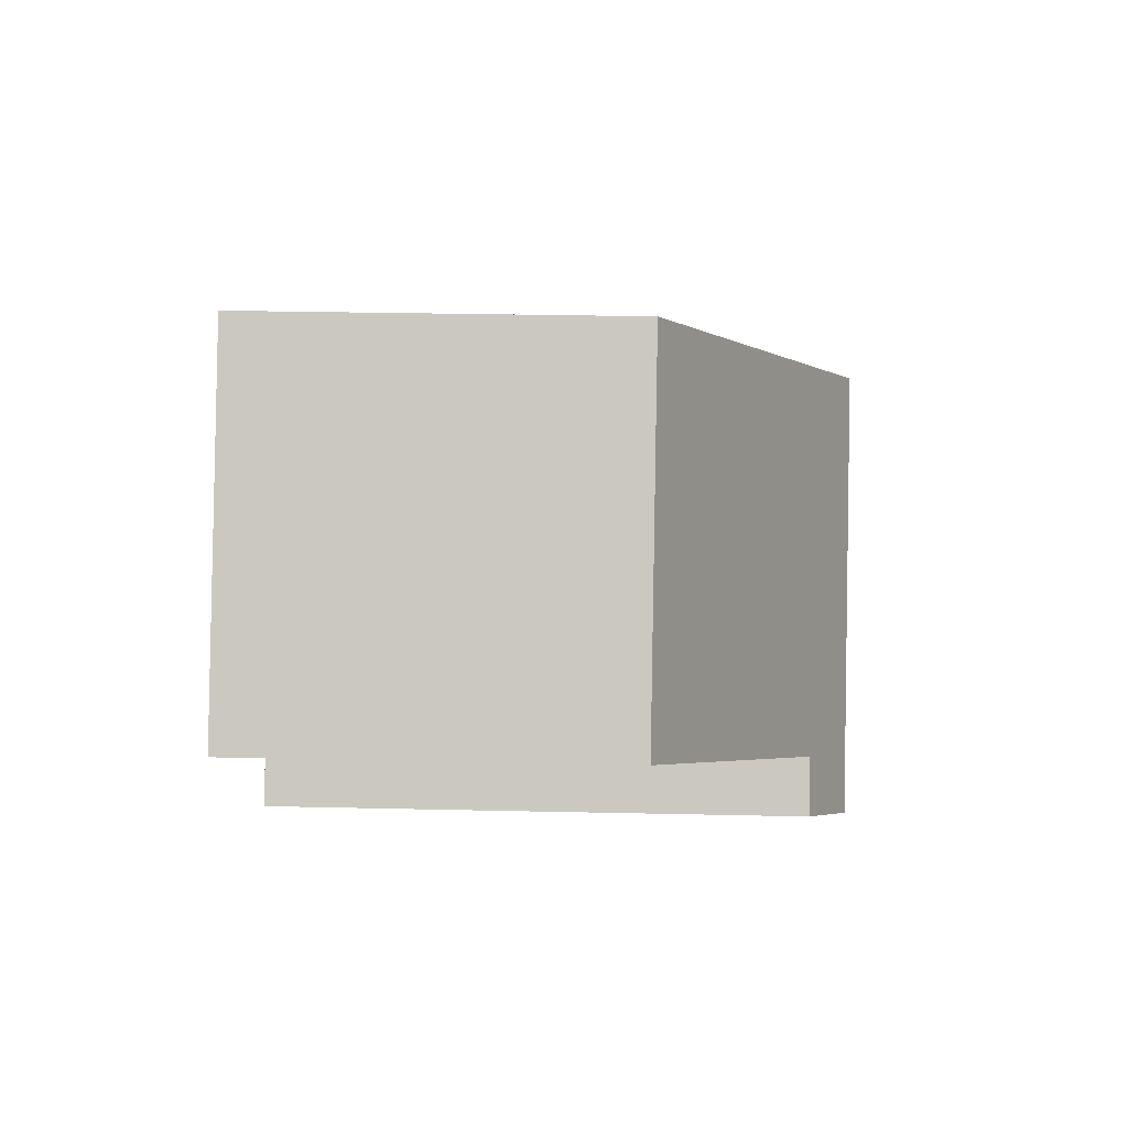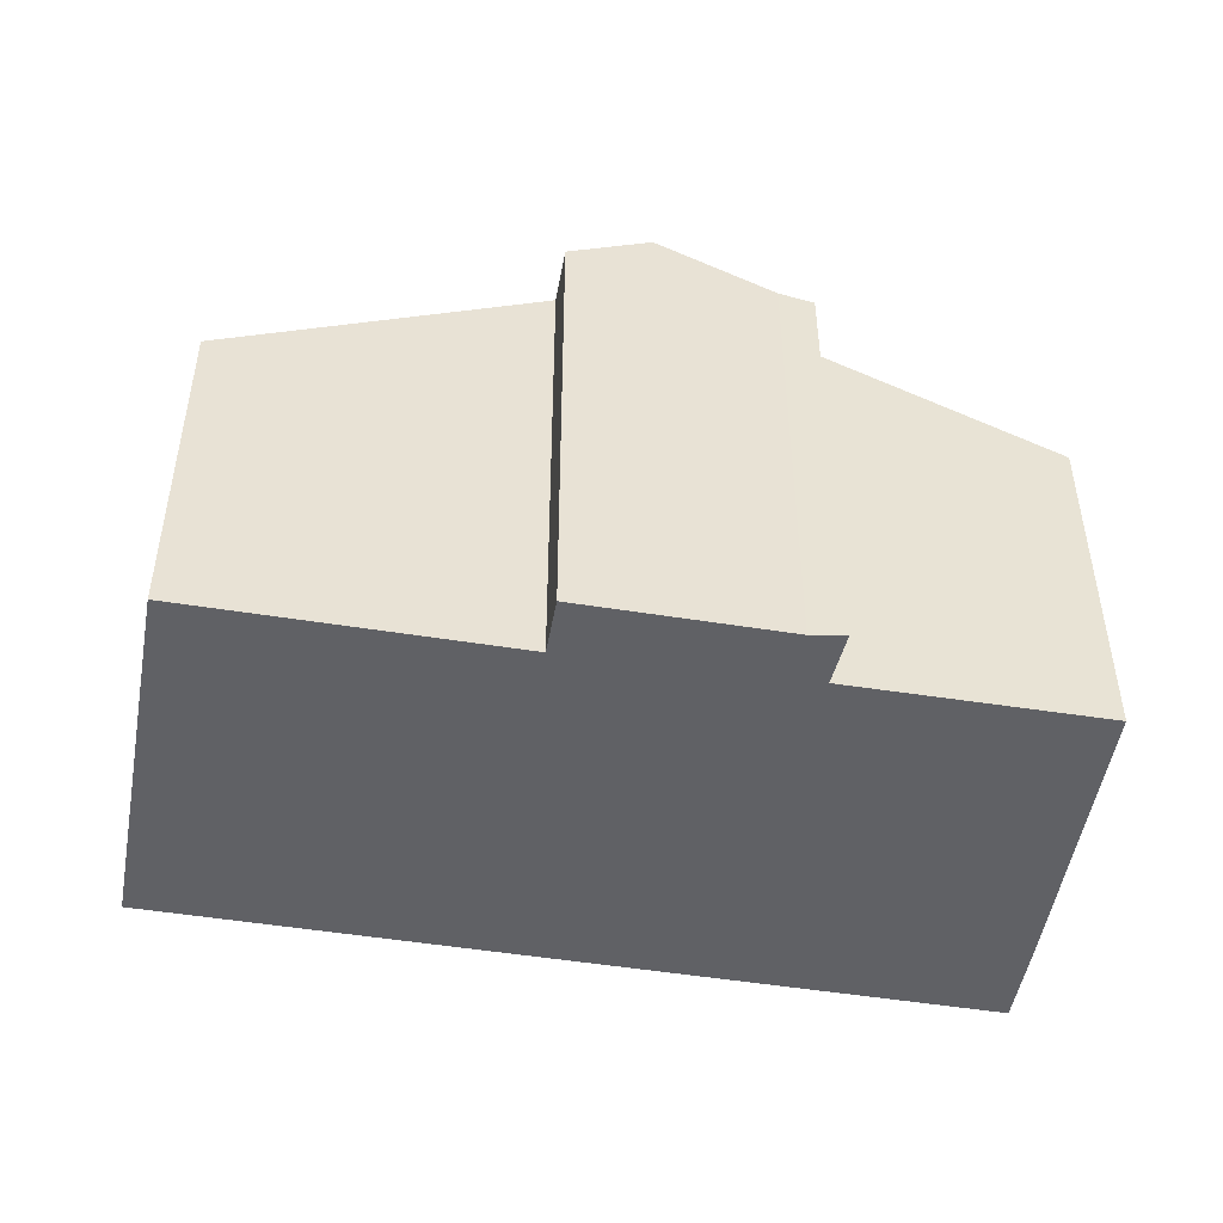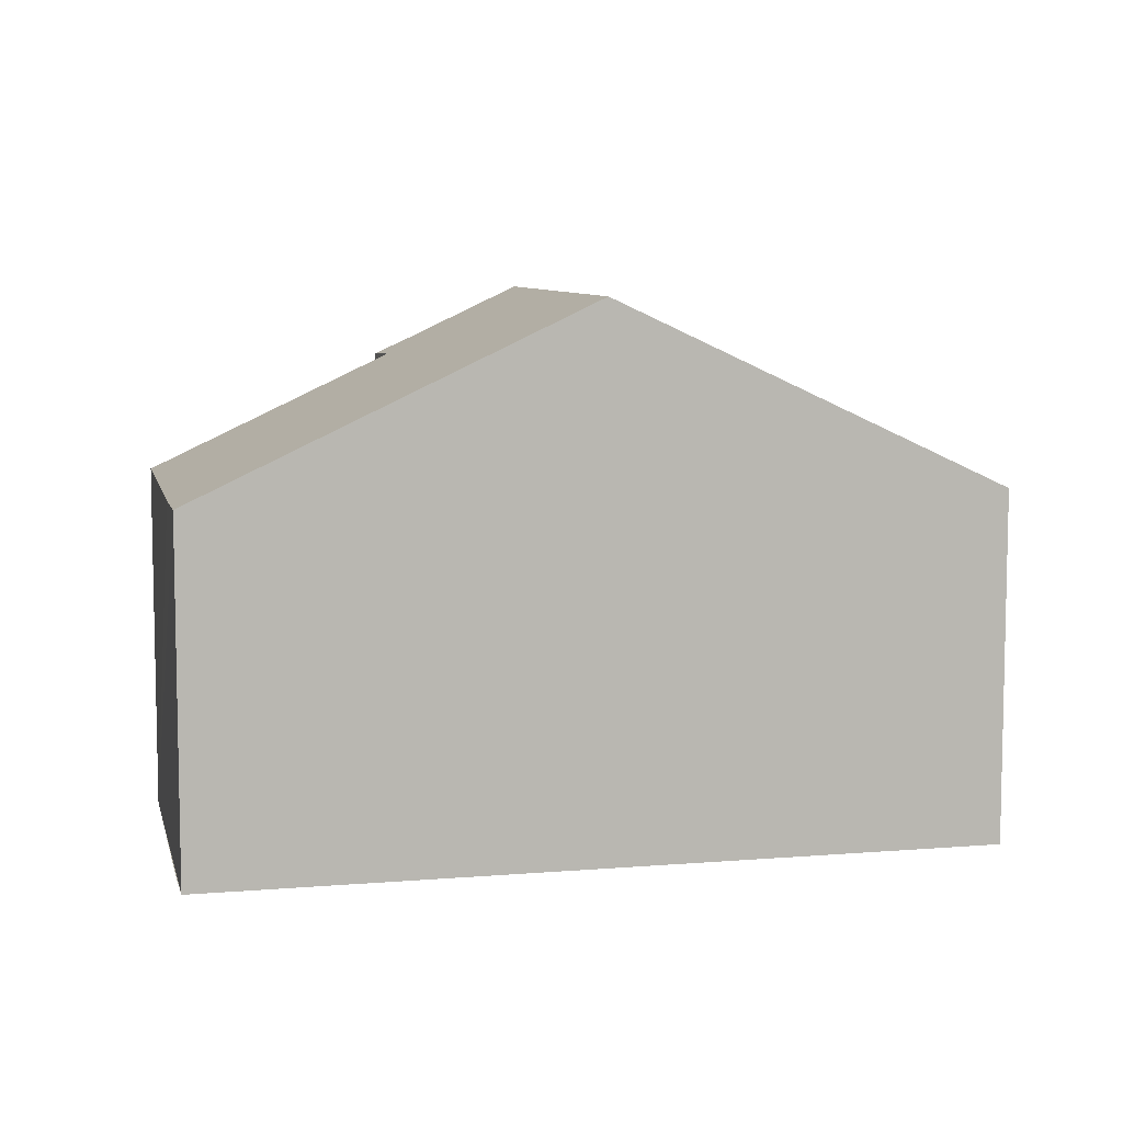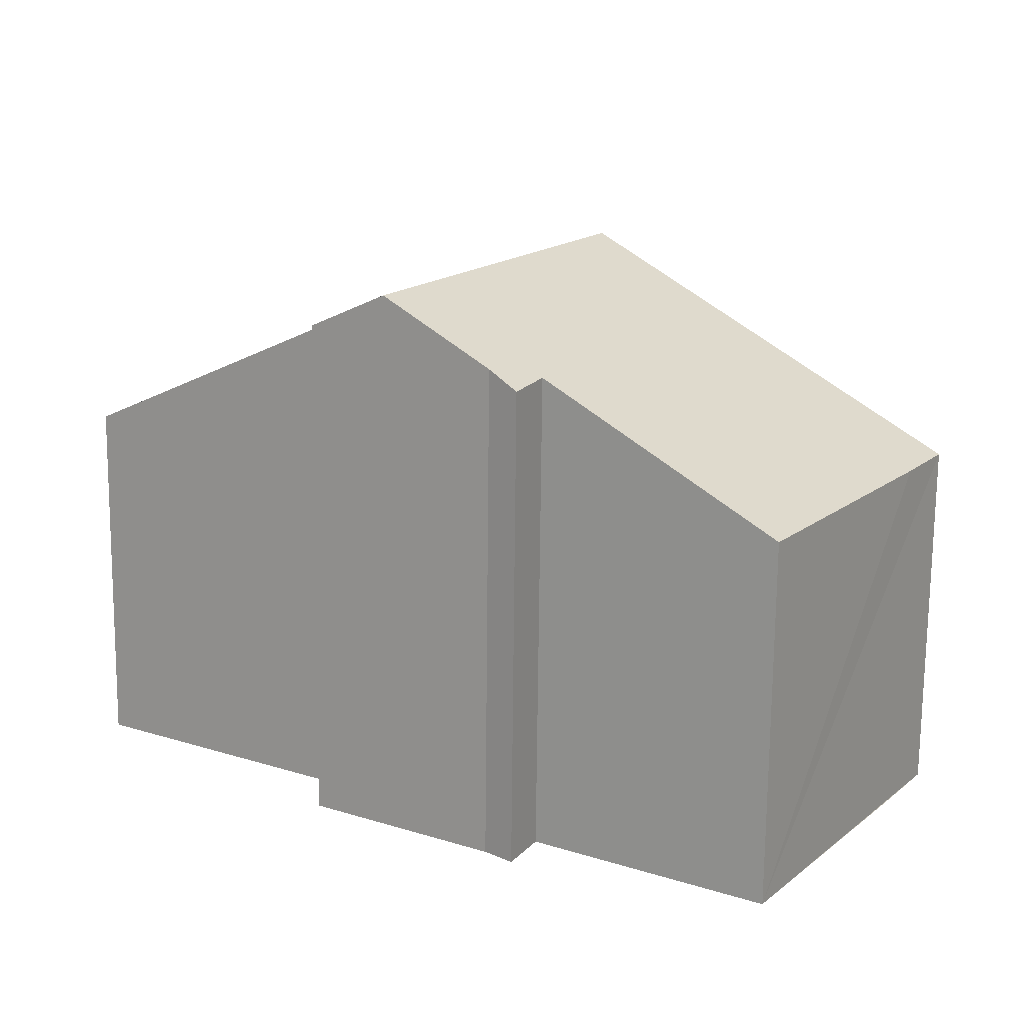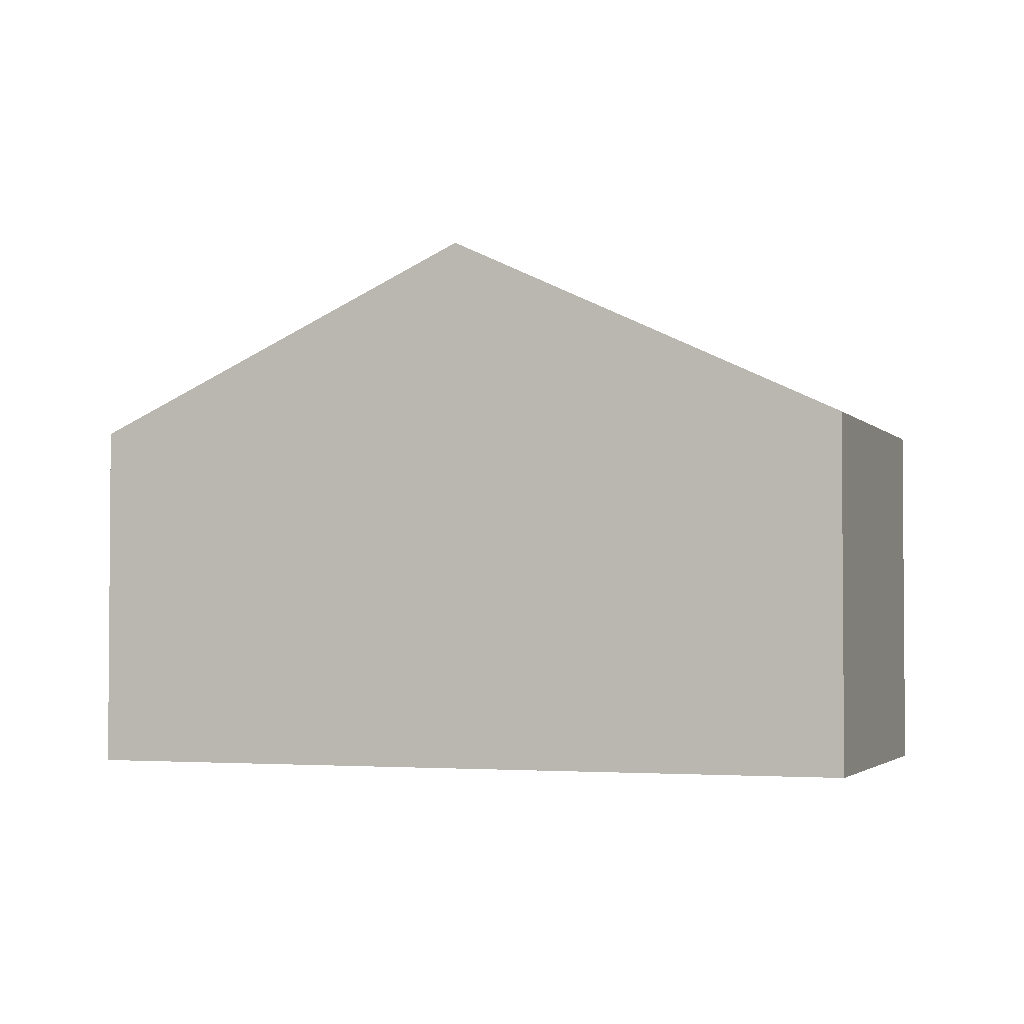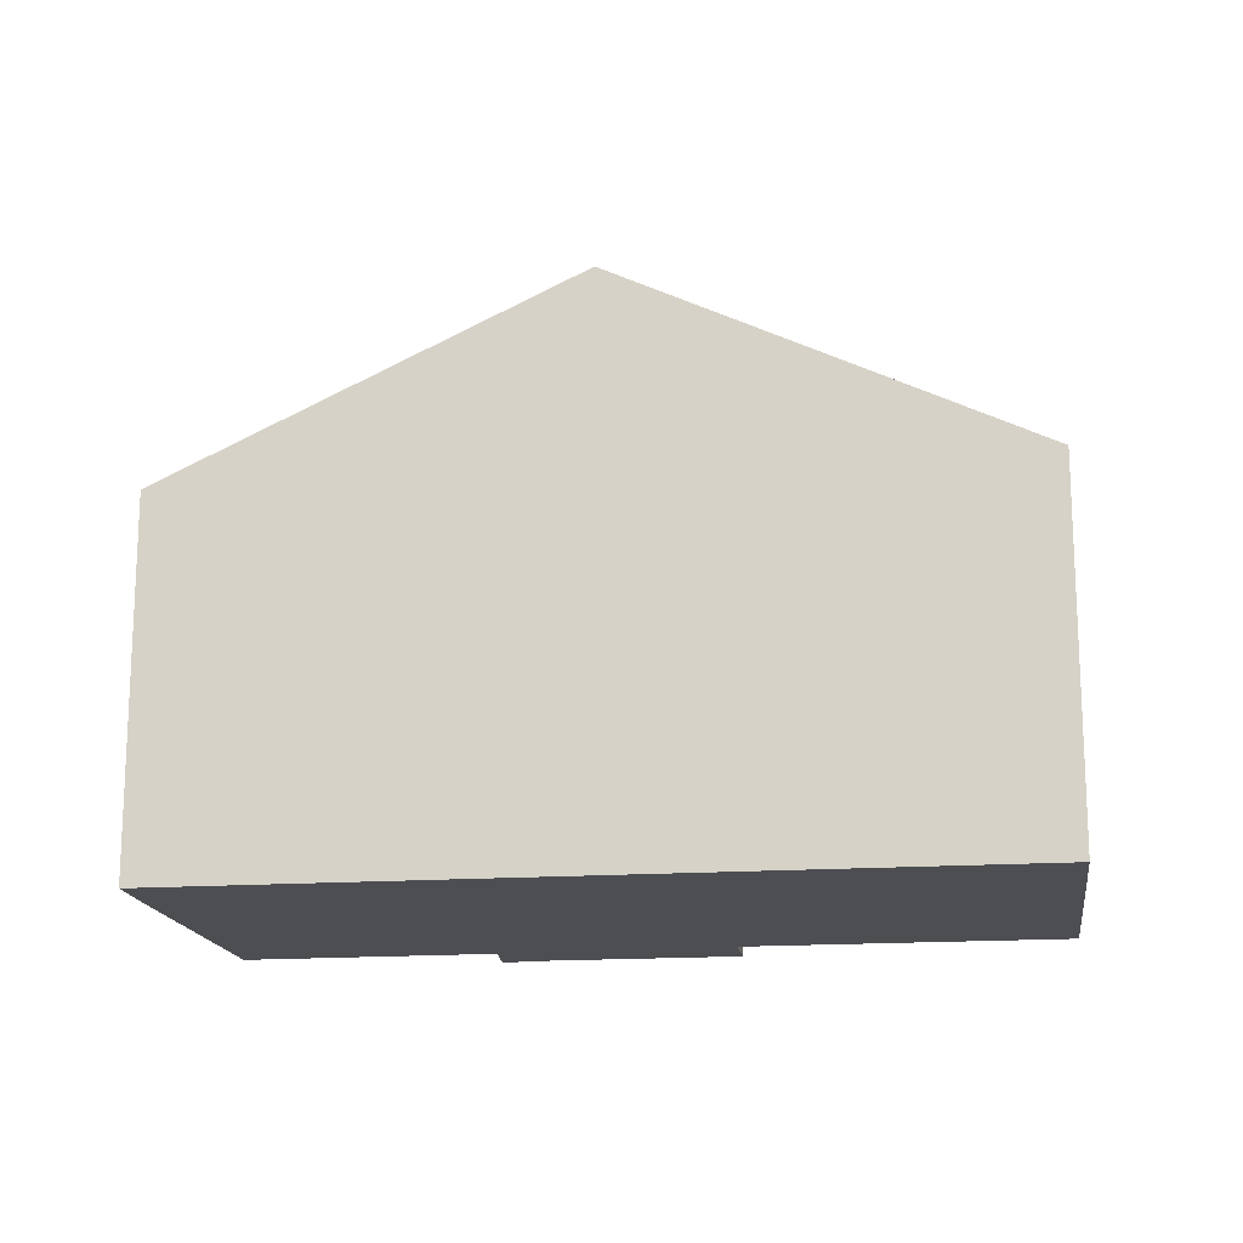
<metadata>
{"format":"obj","ext":"obj","renderer":"f3d","projection":"perspective","resolution":1024,"background":"white","views":[{"elev":29.3,"azim":91.9,"up":"+Z"},{"elev":-49.3,"azim":138.0,"up":"+Y"},{"elev":7.8,"azim":-45.1,"up":"+Y"},{"elev":-73.2,"azim":179.4,"up":"+Z"},{"elev":-2.7,"azim":-12.5,"up":"+Y"},{"elev":-16.6,"azim":-23.9,"up":"+Y"}]}
</metadata>
<code>
v  10.42 10.08 -2.608
v  11.2 9.349 -0.916
v  11.74 9.349 -1.786
v  6.346 10.08 3.943
v  12.69 6.59 7.883
v  16.22 6.59 2.203
v  0.733 6.587 -1.181
v  7.619 8.793 -3.31
v  3.688 6.623 -5.789
v  0 6.587 4.033e-16
v  8.543 9.046 -3.772
v  8.071 8.756 -4.188
v  7.619 2.027e-16 -3.31
v  8.071 2.564e-16 -4.188
v  3.688 3.545e-16 -5.789
v  0 0 0
v  0.733 7.232e-17 -1.181
v  11.2 5.609e-17 -0.916
v  16.22 -1.349e-16 2.203
v  8.543 2.31e-16 -3.772
v  11.74 1.094e-16 -1.786
v  10.42 1.597e-16 -2.608
v  6.346 -2.414e-16 3.943
v  12.69 -4.827e-16 7.883
g defaultobject
f 1 2 3
f 2 1 4
f 2 4 5
f 5 6 2
f 7 8 9
f 8 7 10
f 8 11 12
f 11 8 1
f 1 8 10
f 1 10 4
f 12 13 8
f 13 12 14
f 15 7 9
f 7 15 10
f 10 15 16
f 16 15 17
f 13 9 8
f 9 13 15
f 6 18 2
f 18 6 19
f 20 12 11
f 12 20 14
f 3 11 1
f 11 3 21
f 11 21 20
f 20 21 22
f 16 4 10
f 4 16 5
f 5 16 23
f 5 23 24
f 24 6 5
f 6 24 19
f 18 3 2
f 3 18 21
f 21 18 22
f 17 23 16
f 23 17 15
f 23 15 13
f 23 13 14
f 23 14 20
f 23 20 22
f 23 22 24
f 24 22 18
f 24 18 19

</code>
